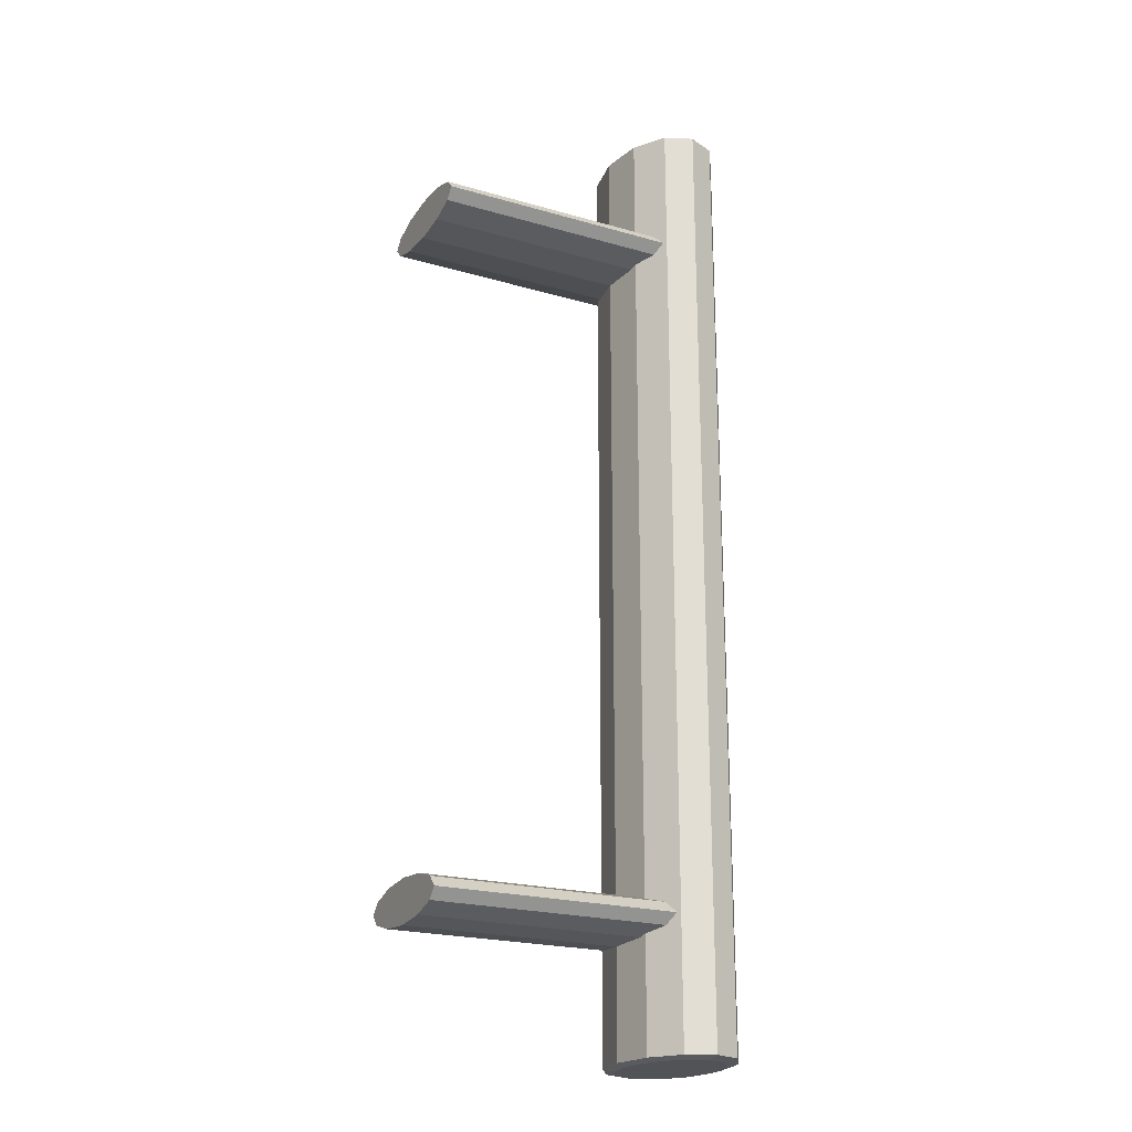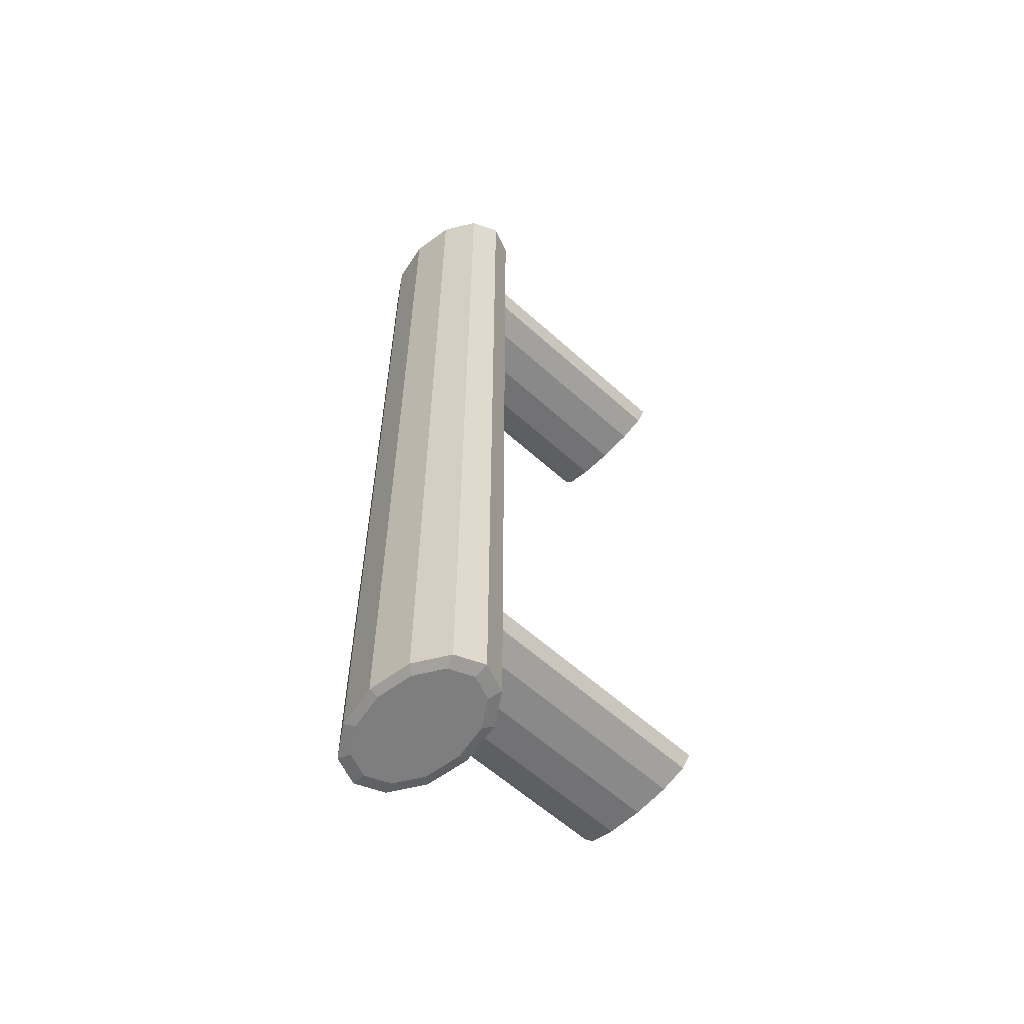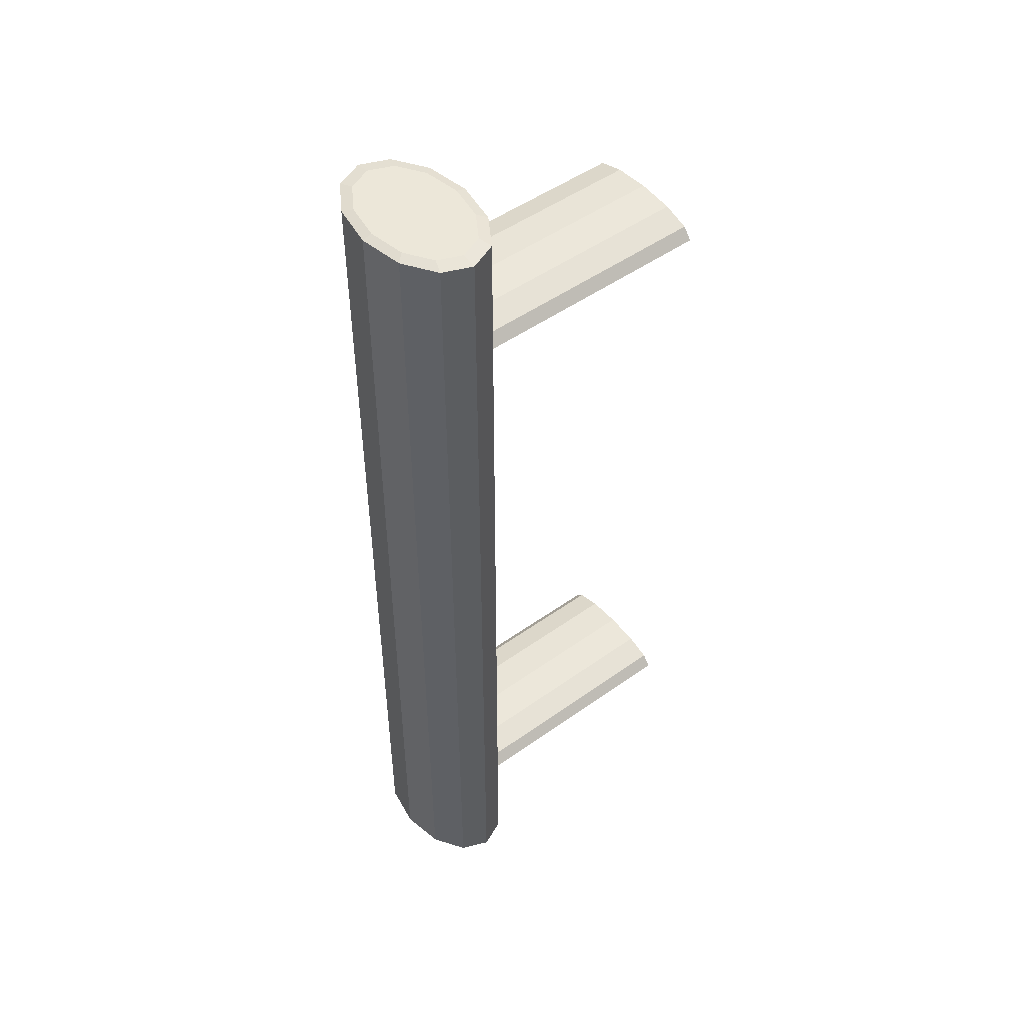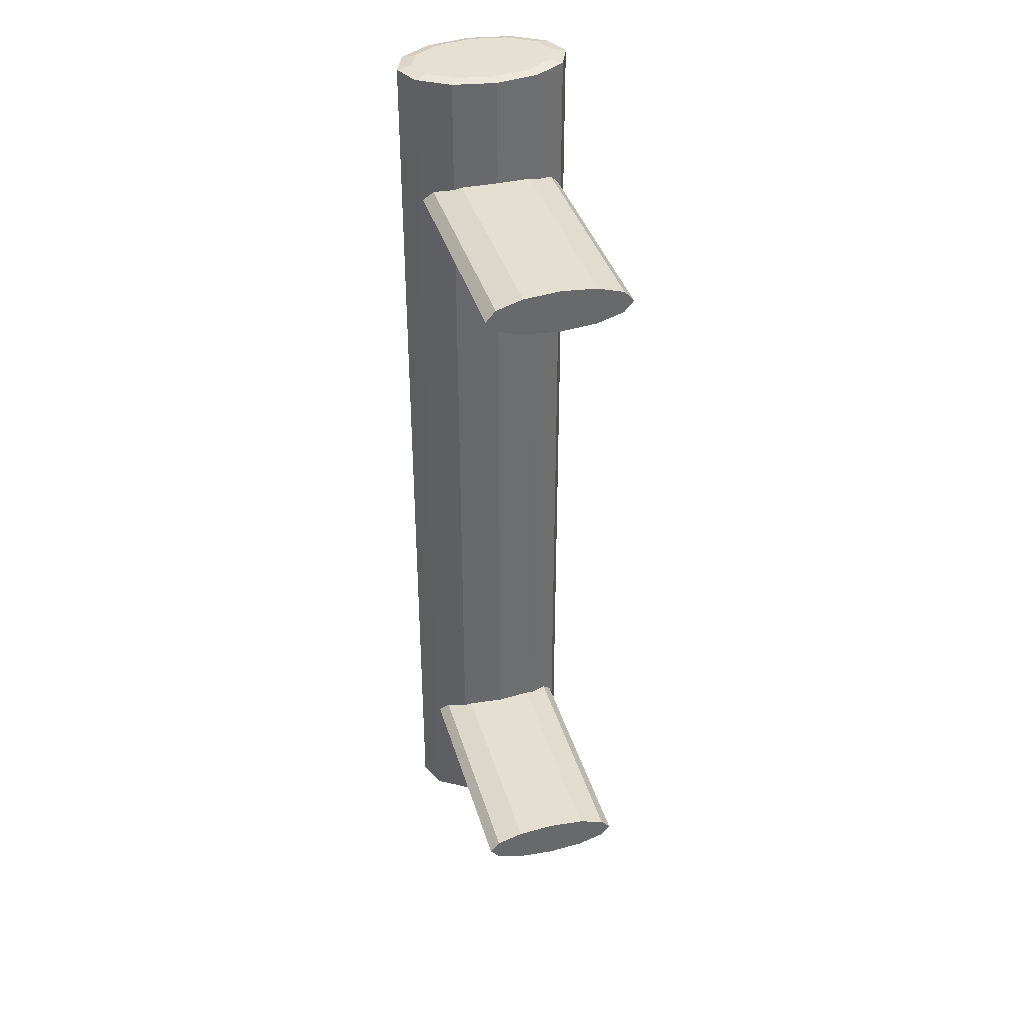
<metadata>
{"format":"obj","ext":"obj","renderer":"f3d","projection":"perspective","resolution":1024,"background":"white","views":[{"elev":-21.8,"azim":-26.8,"up":"+Z"},{"elev":-59.4,"azim":137.1,"up":"+Z"},{"elev":49.7,"azim":141.8,"up":"+Z"},{"elev":37.7,"azim":-105.7,"up":"+Z"}]}
</metadata>
<code>
v 0.03289 -0.00767 0.05992
v 0.03003 -0.008857 0.05992
v 0.02717 -0.00767 0.05992
v 0.03498 -0.004429 0.05992
v 0.02508 -0.004429 0.05992
v 0.03575 -0 0.05992
v 0.02717 -0.00767 -0.05992
v 0.03003 -0.008857 -0.05992
v 0.02432 -0 0.05992
v 0.02508 -0.004429 -0.05992
v 0.03289 -0.00767 -0.05992
v 0.03498 0.004428 0.05992
v 0.03498 -0.004429 -0.05992
v 0.03575 -0 -0.05992
v 0.02508 0.004428 0.05992
v 0.02432 -0 -0.05992
v 0.03498 0.004428 -0.05992
v 0.03289 0.00767 0.05992
v 0.02508 0.004428 -0.05992
v 0.02717 0.00767 0.05992
v 0.02717 0.00767 -0.05992
v 0.03003 0.008856 0.05992
v 0.03289 0.00767 -0.05992
v 0.03003 0.008856 -0.05992
v 0.03003 -0.01065 0.05958
v 0.0266 -0.00922 0.05958
v 0.03347 -0.00922 0.05958
v 0.0266 -0.00922 -0.05958
v 0.03003 -0.01065 -0.05958
v 0.02408 -0.005322 0.05958
v 0.03598 -0.005322 0.05958
v 0.03347 -0.00922 -0.05958
v 0.02408 -0.005322 -0.05958
v 0.03598 -0.005322 -0.05958
v 0.0369 -0 0.05958
v 0.02316 -0 0.05958
v 0.0369 -0 -0.05958
v 0.03598 0.005323 0.05958
v 0.02316 -0 -0.05958
v 0.02408 0.005323 0.05958
v 0.02408 0.005323 -0.05958
v 0.03598 0.005323 -0.05958
v 0.03347 0.009219 0.05958
v 0.0266 0.009219 0.05958
v 0.0266 0.009219 -0.05958
v 0.03347 0.009219 -0.05958
v 0.03003 0.01065 -0.05958
v 0.03003 0.01065 0.05958
v -0.003643 -0.007596 0.04502
v -0.003643 -0.007596 0.04236
v -0.003643 -0.008771 0.04369
v -0.003643 -0.004385 0.046
v 0.02631 -0.008771 0.04369
v 0.02555 -0.007596 0.04502
v -0.003643 -0.004385 0.04139
v 0.02555 -0.007596 0.04236
v 0.02408 -0.005322 0.04571
v -0.003643 -0 0.04635
v 0.02392 -0.004385 0.04139
v 0.02408 -0.005322 0.04168
v 0.02392 -0.004385 0.046
v -0.003643 -0 0.04104
v 0.02316 -0 0.04104
v 0.02316 -0 0.04635
v -0.003643 0.004386 0.046
v -0.003643 0.004386 0.04139
v 0.02392 0.004386 0.046
v -0.003643 0.007597 0.04502
v 0.02392 0.004386 0.04139
v 0.02408 0.005323 0.04571
v 0.02555 0.007597 0.04502
v -0.003643 0.007597 0.04236
v 0.02408 0.005323 0.04168
v 0.02631 0.008772 0.04369
v -0.003643 0.008772 0.04369
v 0.02555 0.007597 0.04236
v -0.003643 -0.007596 -0.04237
v -0.003643 -0.007596 -0.04502
v -0.003643 -0.008771 -0.04369
v -0.003643 -0.004385 -0.04139
v 0.02631 -0.008771 -0.04369
v 0.02555 -0.007596 -0.04237
v -0.003643 -0.004385 -0.046
v 0.02555 -0.007596 -0.04502
v 0.02408 -0.005322 -0.04168
v -0.003643 -0 -0.04104
v 0.02392 -0.004385 -0.046
v 0.02408 -0.005322 -0.04571
v 0.02392 -0.004385 -0.04139
v -0.003643 -0 -0.04635
v 0.02316 -0 -0.04635
v 0.02316 -0 -0.04104
v -0.003643 0.004386 -0.04139
v -0.003643 0.004386 -0.046
v 0.02392 0.004386 -0.04139
v -0.003643 0.007597 -0.04237
v 0.02392 0.004386 -0.046
v 0.02408 0.005323 -0.04168
v 0.02555 0.007597 -0.04237
v -0.003643 0.007597 -0.04502
v 0.02408 0.005323 -0.04571
v 0.02631 0.008772 -0.04369
v -0.003643 0.008772 -0.04369
v 0.02555 0.007597 -0.04502
v 0.03289 -0.00767 0.05992
v 0.03003 -0.008857 0.05992
v 0.02717 -0.00767 0.05992
v 0.03498 -0.004429 0.05992
v 0.02508 -0.004429 0.05992
v 0.03575 -0 0.05992
v 0.02717 -0.00767 -0.05992
v 0.03003 -0.008857 -0.05992
v 0.02432 -0 0.05992
v 0.02508 -0.004429 -0.05992
v 0.03289 -0.00767 -0.05992
v 0.03498 0.004428 0.05992
v 0.03498 -0.004429 -0.05992
v 0.03575 -0 -0.05992
v 0.02508 0.004428 0.05992
v 0.02432 -0 -0.05992
v 0.03498 0.004428 -0.05992
v 0.03289 0.00767 0.05992
v 0.02508 0.004428 -0.05992
v 0.02717 0.00767 0.05992
v 0.02717 0.00767 -0.05992
v 0.03003 0.008856 0.05992
v 0.03289 0.00767 -0.05992
v 0.03003 0.008856 -0.05992
v 0.03003 -0.01065 0.05958
v 0.03003 -0.01065 0.05958
v 0.03003 -0.01065 0.05958
v 0.0266 -0.00922 0.05958
v 0.0266 -0.00922 0.05958
v 0.0266 -0.00922 0.05958
v 0.0266 -0.00922 0.05958
v 0.0266 -0.00922 0.05958
v 0.03347 -0.00922 0.05958
v 0.03347 -0.00922 0.05958
v 0.03347 -0.00922 0.05958
v 0.03347 -0.00922 0.05958
v 0.03347 -0.00922 0.05958
v 0.0266 -0.00922 -0.05958
v 0.0266 -0.00922 -0.05958
v 0.0266 -0.00922 -0.05958
v 0.0266 -0.00922 -0.05958
v 0.0266 -0.00922 -0.05958
v 0.03003 -0.01065 -0.05958
v 0.03003 -0.01065 -0.05958
v 0.03003 -0.01065 -0.05958
v 0.02408 -0.005322 0.05958
v 0.02408 -0.005322 0.05958
v 0.02408 -0.005322 0.05958
v 0.03598 -0.005322 0.05958
v 0.03598 -0.005322 0.05958
v 0.03598 -0.005322 0.05958
v 0.03347 -0.00922 -0.05958
v 0.03347 -0.00922 -0.05958
v 0.03347 -0.00922 -0.05958
v 0.03347 -0.00922 -0.05958
v 0.03347 -0.00922 -0.05958
v 0.02408 -0.005322 -0.05958
v 0.02408 -0.005322 -0.05958
v 0.02408 -0.005322 -0.05958
v 0.03598 -0.005322 -0.05958
v 0.03598 -0.005322 -0.05958
v 0.03598 -0.005322 -0.05958
v 0.0369 -0 0.05958
v 0.0369 -0 0.05958
v 0.0369 -0 0.05958
v 0.02316 -0 0.05958
v 0.02316 -0 0.05958
v 0.02316 -0 0.05958
v 0.0369 -0 -0.05958
v 0.0369 -0 -0.05958
v 0.0369 -0 -0.05958
v 0.03598 0.005323 0.05958
v 0.03598 0.005323 0.05958
v 0.03598 0.005323 0.05958
v 0.02316 -0 -0.05958
v 0.02316 -0 -0.05958
v 0.02316 -0 -0.05958
v 0.02408 0.005323 0.05958
v 0.02408 0.005323 0.05958
v 0.02408 0.005323 0.05958
v 0.02408 0.005323 -0.05958
v 0.02408 0.005323 -0.05958
v 0.02408 0.005323 -0.05958
v 0.03598 0.005323 -0.05958
v 0.03598 0.005323 -0.05958
v 0.03598 0.005323 -0.05958
v 0.03347 0.009219 0.05958
v 0.03347 0.009219 0.05958
v 0.03347 0.009219 0.05958
v 0.03347 0.009219 0.05958
v 0.03347 0.009219 0.05958
v 0.0266 0.009219 0.05958
v 0.0266 0.009219 0.05958
v 0.0266 0.009219 0.05958
v 0.0266 0.009219 0.05958
v 0.0266 0.009219 0.05958
v 0.0266 0.009219 -0.05958
v 0.0266 0.009219 -0.05958
v 0.0266 0.009219 -0.05958
v 0.0266 0.009219 -0.05958
v 0.0266 0.009219 -0.05958
v 0.03347 0.009219 -0.05958
v 0.03347 0.009219 -0.05958
v 0.03347 0.009219 -0.05958
v 0.03347 0.009219 -0.05958
v 0.03347 0.009219 -0.05958
v 0.03003 0.01065 -0.05958
v 0.03003 0.01065 -0.05958
v 0.03003 0.01065 -0.05958
v 0.03003 0.01065 0.05958
v 0.03003 0.01065 0.05958
v 0.03003 0.01065 0.05958
v -0.003643 -0.007596 0.04502
v -0.003643 -0.007596 0.04502
v -0.003643 -0.007596 0.04502
v -0.003643 -0.007596 0.04502
v -0.003643 -0.007596 0.04502
v -0.003643 -0.007596 0.04236
v -0.003643 -0.007596 0.04236
v -0.003643 -0.007596 0.04236
v -0.003643 -0.007596 0.04236
v -0.003643 -0.007596 0.04236
v -0.003643 -0.004385 0.046
v -0.003643 -0.004385 0.046
v -0.003643 -0.004385 0.046
v 0.02555 -0.007596 0.04502
v 0.02555 -0.007596 0.04502
v 0.02555 -0.007596 0.04502
v -0.003643 -0.004385 0.04139
v -0.003643 -0.004385 0.04139
v -0.003643 -0.004385 0.04139
v 0.02555 -0.007596 0.04236
v 0.02555 -0.007596 0.04236
v 0.02555 -0.007596 0.04236
v 0.02408 -0.005322 0.04571
v -0.003643 -0 0.04635
v -0.003643 -0 0.04635
v -0.003643 -0 0.04635
v 0.02392 -0.004385 0.04139
v 0.02408 -0.005322 0.04168
v 0.02392 -0.004385 0.046
v -0.003643 -0 0.04104
v -0.003643 -0 0.04104
v -0.003643 -0 0.04104
v 0.02316 -0 0.04104
v 0.02316 -0 0.04635
v -0.003643 0.004386 0.046
v -0.003643 0.004386 0.046
v -0.003643 0.004386 0.046
v -0.003643 0.004386 0.04139
v -0.003643 0.004386 0.04139
v -0.003643 0.004386 0.04139
v 0.02392 0.004386 0.046
v -0.003643 0.007597 0.04502
v -0.003643 0.007597 0.04502
v -0.003643 0.007597 0.04502
v -0.003643 0.007597 0.04502
v -0.003643 0.007597 0.04502
v 0.02392 0.004386 0.04139
v 0.02408 0.005323 0.04571
v 0.02555 0.007597 0.04502
v 0.02555 0.007597 0.04502
v 0.02555 0.007597 0.04502
v -0.003643 0.007597 0.04236
v -0.003643 0.007597 0.04236
v -0.003643 0.007597 0.04236
v -0.003643 0.007597 0.04236
v -0.003643 0.007597 0.04236
v 0.02408 0.005323 0.04168
v 0.02555 0.007597 0.04236
v 0.02555 0.007597 0.04236
v 0.02555 0.007597 0.04236
v -0.003643 -0.007596 -0.04237
v -0.003643 -0.007596 -0.04237
v -0.003643 -0.007596 -0.04237
v -0.003643 -0.007596 -0.04237
v -0.003643 -0.007596 -0.04237
v -0.003643 -0.007596 -0.04502
v -0.003643 -0.007596 -0.04502
v -0.003643 -0.007596 -0.04502
v -0.003643 -0.007596 -0.04502
v -0.003643 -0.007596 -0.04502
v -0.003643 -0.004385 -0.04139
v -0.003643 -0.004385 -0.04139
v -0.003643 -0.004385 -0.04139
v 0.02555 -0.007596 -0.04237
v 0.02555 -0.007596 -0.04237
v 0.02555 -0.007596 -0.04237
v -0.003643 -0.004385 -0.046
v -0.003643 -0.004385 -0.046
v -0.003643 -0.004385 -0.046
v 0.02555 -0.007596 -0.04502
v 0.02555 -0.007596 -0.04502
v 0.02555 -0.007596 -0.04502
v 0.02408 -0.005322 -0.04168
v -0.003643 -0 -0.04104
v -0.003643 -0 -0.04104
v -0.003643 -0 -0.04104
v 0.02392 -0.004385 -0.046
v 0.02408 -0.005322 -0.04571
v 0.02392 -0.004385 -0.04139
v -0.003643 -0 -0.04635
v -0.003643 -0 -0.04635
v -0.003643 -0 -0.04635
v 0.02316 -0 -0.04635
v 0.02316 -0 -0.04104
v -0.003643 0.004386 -0.04139
v -0.003643 0.004386 -0.04139
v -0.003643 0.004386 -0.04139
v -0.003643 0.004386 -0.046
v -0.003643 0.004386 -0.046
v -0.003643 0.004386 -0.046
v 0.02392 0.004386 -0.04139
v -0.003643 0.007597 -0.04237
v -0.003643 0.007597 -0.04237
v -0.003643 0.007597 -0.04237
v -0.003643 0.007597 -0.04237
v -0.003643 0.007597 -0.04237
v 0.02392 0.004386 -0.046
v 0.02408 0.005323 -0.04168
v 0.02555 0.007597 -0.04237
v 0.02555 0.007597 -0.04237
v 0.02555 0.007597 -0.04237
v -0.003643 0.007597 -0.04502
v -0.003643 0.007597 -0.04502
v -0.003643 0.007597 -0.04502
v -0.003643 0.007597 -0.04502
v -0.003643 0.007597 -0.04502
v 0.02408 0.005323 -0.04571
v 0.02555 0.007597 -0.04502
v 0.02555 0.007597 -0.04502
v 0.02555 0.007597 -0.04502
v -0.003643 -0.008771 0.04369
v -0.003643 -0.008771 0.04369
v -0.003643 -0.008771 0.04369
v -0.003643 0.008772 0.04369
v -0.003643 0.008772 0.04369
v -0.003643 0.008772 0.04369
v -0.003643 -0.008771 -0.04369
v -0.003643 -0.008771 -0.04369
v -0.003643 -0.008771 -0.04369
v -0.003643 0.008772 -0.04369
v -0.003643 0.008772 -0.04369
v -0.003643 0.008772 -0.04369
v 0.02631 -0.008771 0.04369
v 0.02631 0.008772 0.04369
v 0.02631 -0.008771 -0.04369
v 0.02631 0.008772 -0.04369
f 1 3 2
f 4 3 1
f 4 5 3
f 6 5 4
f 6 9 5
f 12 9 6
f 114 117 111
f 111 115 112
f 12 15 9
f 114 118 117
f 111 117 115
f 18 15 12
f 120 118 114
f 120 121 118
f 18 20 15
f 123 121 120
f 20 18 22
f 125 127 123
f 123 127 121
f 127 125 128
f 129 106 105
f 106 107 105
f 132 106 129
f 129 105 137
f 105 107 108
f 132 107 106
f 135 130 145
f 105 108 137
f 130 140 148
f 107 109 108
f 150 107 132
f 148 145 130
f 133 143 151
f 108 153 137
f 159 148 140
f 108 109 110
f 150 109 107
f 7 28 29
f 162 151 143
f 155 166 139
f 167 153 108
f 8 29 32
f 158 139 166
f 109 113 110
f 167 108 110
f 150 113 109
f 7 10 28
f 8 7 29
f 151 162 171
f 10 33 28
f 166 155 175
f 169 175 155
f 11 8 32
f 34 11 32
f 110 113 116
f 176 167 110
f 150 170 113
f 7 13 10
f 8 11 7
f 180 171 162
f 10 39 33
f 14 34 37
f 169 178 175
f 34 13 11
f 113 119 116
f 116 176 110
f 170 182 113
f 13 14 10
f 11 13 7
f 180 186 171
f 10 16 39
f 14 13 34
f 17 14 37
f 190 175 178
f 116 119 122
f 113 182 119
f 122 176 116
f 183 171 186
f 10 14 16
f 39 19 41
f 16 19 39
f 14 17 16
f 42 17 37
f 178 193 190
f 119 124 122
f 182 196 119
f 122 191 176
f 186 202 183
f 21 41 19
f 16 17 19
f 42 46 17
f 208 190 193
f 126 122 124
f 196 124 119
f 197 183 202
f 122 126 191
f 21 45 41
f 19 23 21
f 17 23 19
f 46 23 17
f 210 195 213
f 126 124 214
f 124 196 214
f 200 205 216
f 126 214 191
f 45 21 24
f 24 21 23
f 47 23 46
f 216 213 195
f 213 216 205
f 45 24 47
f 47 24 23
f 1 2 25
f 25 2 26
f 27 1 25
f 2 3 26
f 146 131 136
f 27 4 1
f 149 141 131
f 26 3 30
f 131 146 149
f 152 144 134
f 27 31 4
f 141 149 160
f 3 5 30
f 147 142 111
f 144 152 163
f 138 165 154
f 4 31 35
f 156 147 112
f 165 138 157
f 6 4 35
f 5 9 30
f 142 114 111
f 147 111 112
f 172 163 152
f 142 161 114
f 174 154 165
f 154 174 168
f 156 112 115
f 156 115 164
f 6 35 38
f 9 36 30
f 163 172 181
f 161 179 114
f 173 164 118
f 174 177 168
f 115 117 164
f 6 38 12
f 9 40 36
f 172 187 181
f 179 120 114
f 164 117 118
f 173 118 121
f 177 174 189
f 15 40 9
f 12 38 18
f 187 172 184
f 185 123 179
f 179 123 120
f 173 121 188
f 189 192 177
f 15 44 40
f 38 43 18
f 184 203 187
f 123 185 125
f 121 206 188
f 192 189 207
f 15 20 44
f 203 184 198
f 43 22 18
f 185 201 125
f 121 127 206
f 212 194 209
f 48 20 22
f 48 44 20
f 215 204 199
f 43 48 22
f 128 125 201
f 206 127 211
f 194 212 215
f 204 215 212
f 211 128 201
f 127 128 211
f 51 223 218
f 228 218 223
f 338 53 225
f 220 231 338
f 217 227 230
f 234 228 223
f 237 225 53
f 53 338 231
f 239 230 227
f 241 228 234
f 55 50 59
f 56 60 50
f 245 239 227
f 227 240 245
f 247 241 234
f 60 59 50
f 59 63 55
f 250 245 240
f 252 241 247
f 62 55 63
f 240 251 250
f 255 252 247
f 62 63 66
f 257 250 251
f 259 252 255
f 69 66 63
f 257 251 264
f 258 265 251
f 269 259 255
f 69 73 66
f 264 251 265
f 267 262 350
f 75 259 269
f 72 66 76
f 73 76 66
f 342 350 262
f 342 272 350
f 276 350 272
f 219 224 337
f 224 219 229
f 226 349 339
f 339 232 221
f 54 52 49
f 224 229 235
f 349 226 238
f 232 339 349
f 52 54 57
f 235 229 242
f 243 222 233
f 222 244 236
f 52 57 61
f 61 58 52
f 235 242 248
f 222 243 244
f 233 249 243
f 58 61 64
f 248 242 253
f 249 233 246
f 64 65 58
f 248 253 256
f 254 249 246
f 65 64 67
f 256 253 260
f 249 254 263
f 70 65 67
f 65 71 68
f 256 260 270
f 254 273 263
f 71 65 70
f 74 261 266
f 270 260 340
f 274 254 268
f 254 274 273
f 261 74 341
f 74 271 341
f 271 74 275
f 286 351 345
f 345 292 281
f 82 80 77
f 351 286 298
f 292 345 351
f 80 82 85
f 303 282 293
f 282 304 296
f 80 85 89
f 89 86 80
f 282 303 304
f 293 309 303
f 86 89 92
f 309 293 306
f 92 93 86
f 314 309 306
f 93 92 95
f 309 314 323
f 98 93 95
f 93 99 96
f 314 333 323
f 99 93 98
f 102 321 326
f 334 314 328
f 314 334 333
f 321 102 347
f 102 331 347
f 331 102 335
f 279 284 343
f 284 279 289
f 79 283 278
f 288 278 283
f 344 81 285
f 280 291 344
f 277 287 290
f 284 289 295
f 294 288 283
f 297 285 81
f 81 344 291
f 299 290 287
f 295 289 302
f 301 288 294
f 83 78 87
f 84 88 78
f 305 299 287
f 287 300 305
f 295 302 308
f 307 301 294
f 88 87 78
f 87 91 83
f 310 305 300
f 308 302 313
f 312 301 307
f 90 83 91
f 300 311 310
f 308 313 316
f 315 312 307
f 90 91 94
f 317 310 311
f 316 313 320
f 319 312 315
f 97 94 91
f 317 311 324
f 318 325 311
f 316 320 330
f 329 319 315
f 97 101 94
f 324 311 325
f 327 322 352
f 330 320 346
f 103 319 329
f 100 94 104
f 101 104 94
f 348 352 322
f 348 332 352
f 336 352 332

</code>
